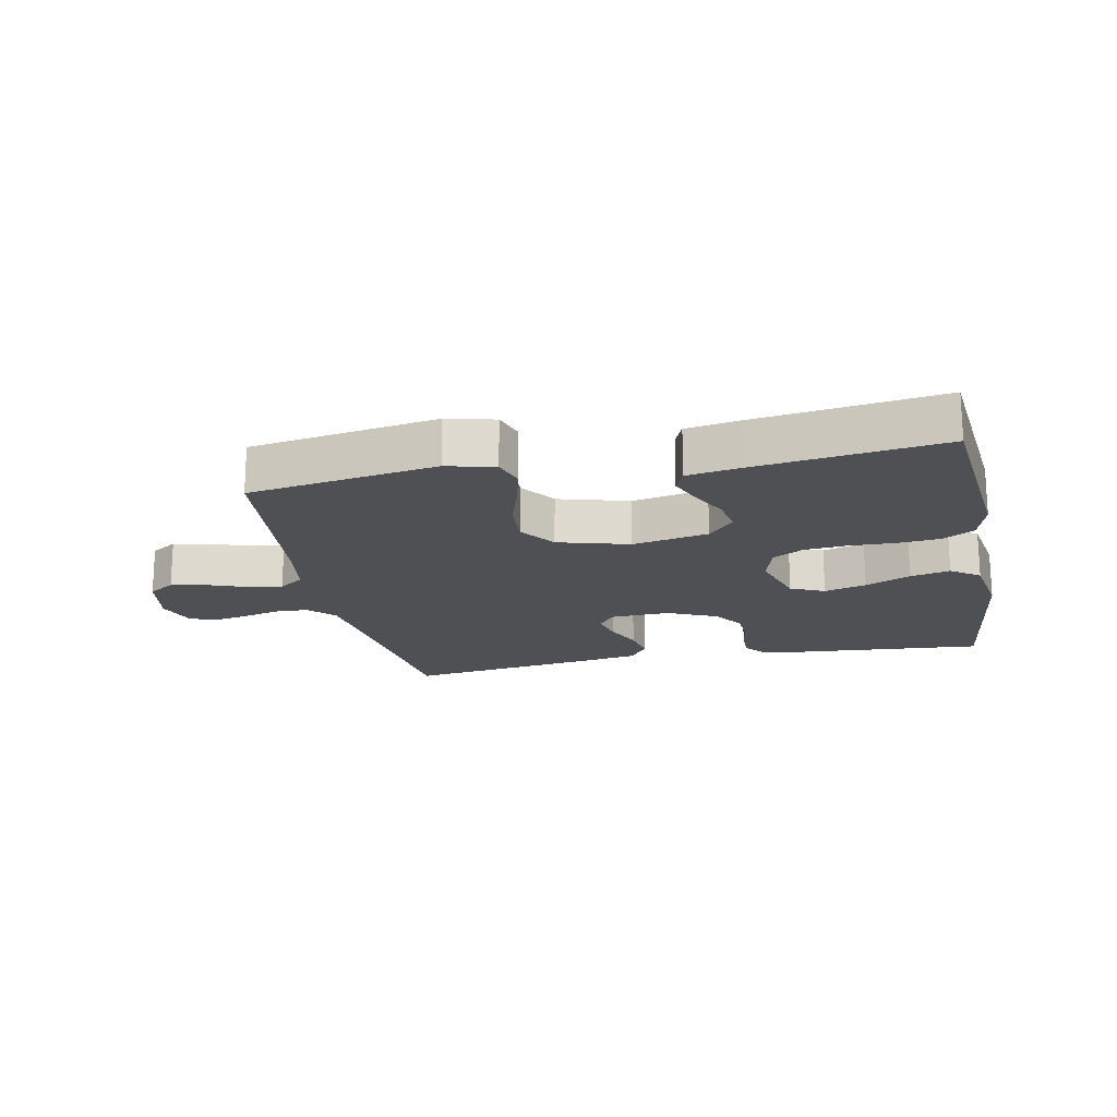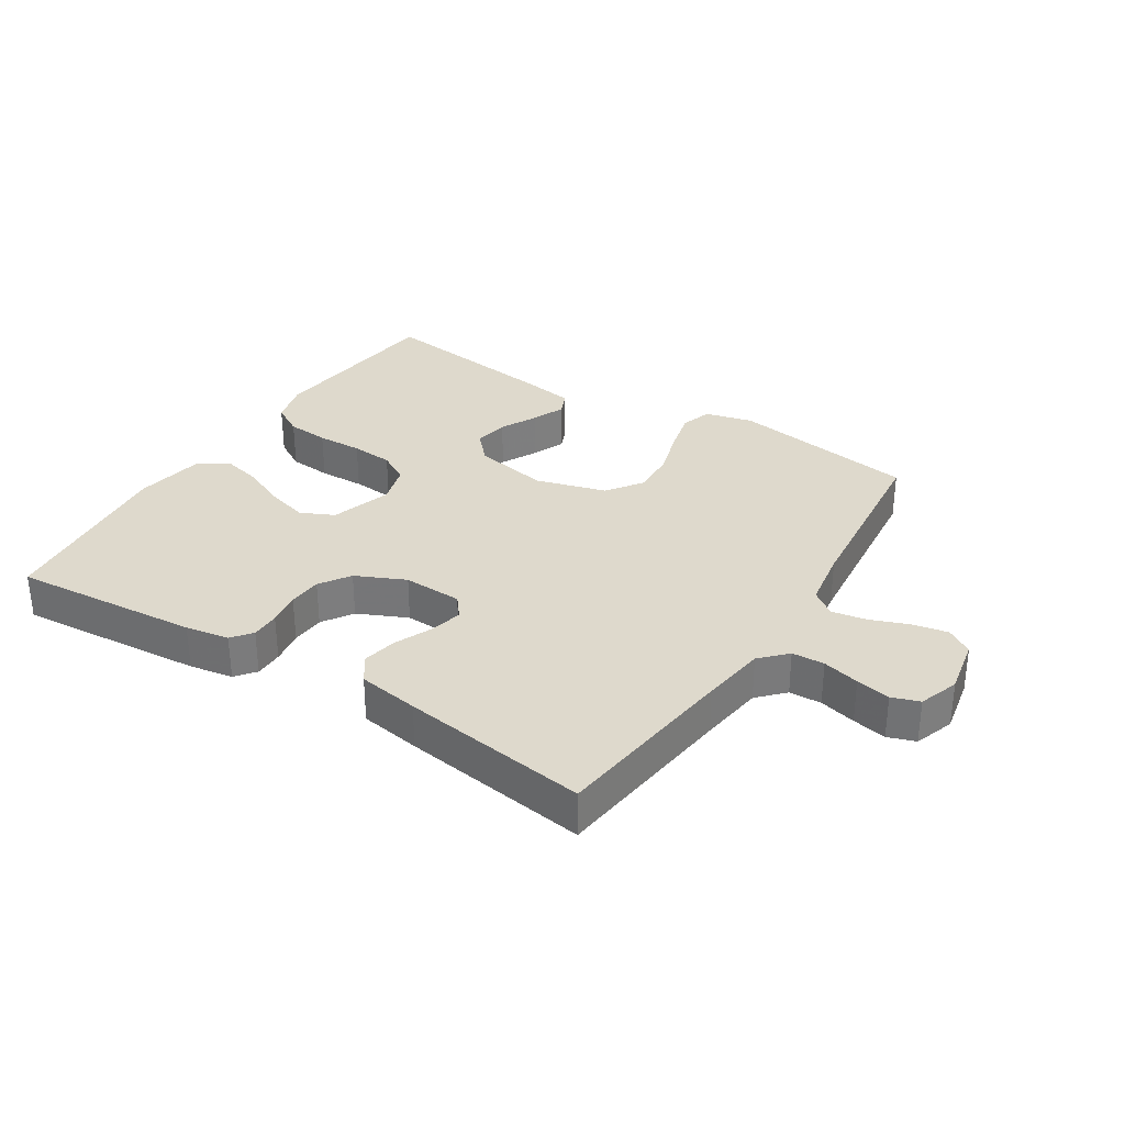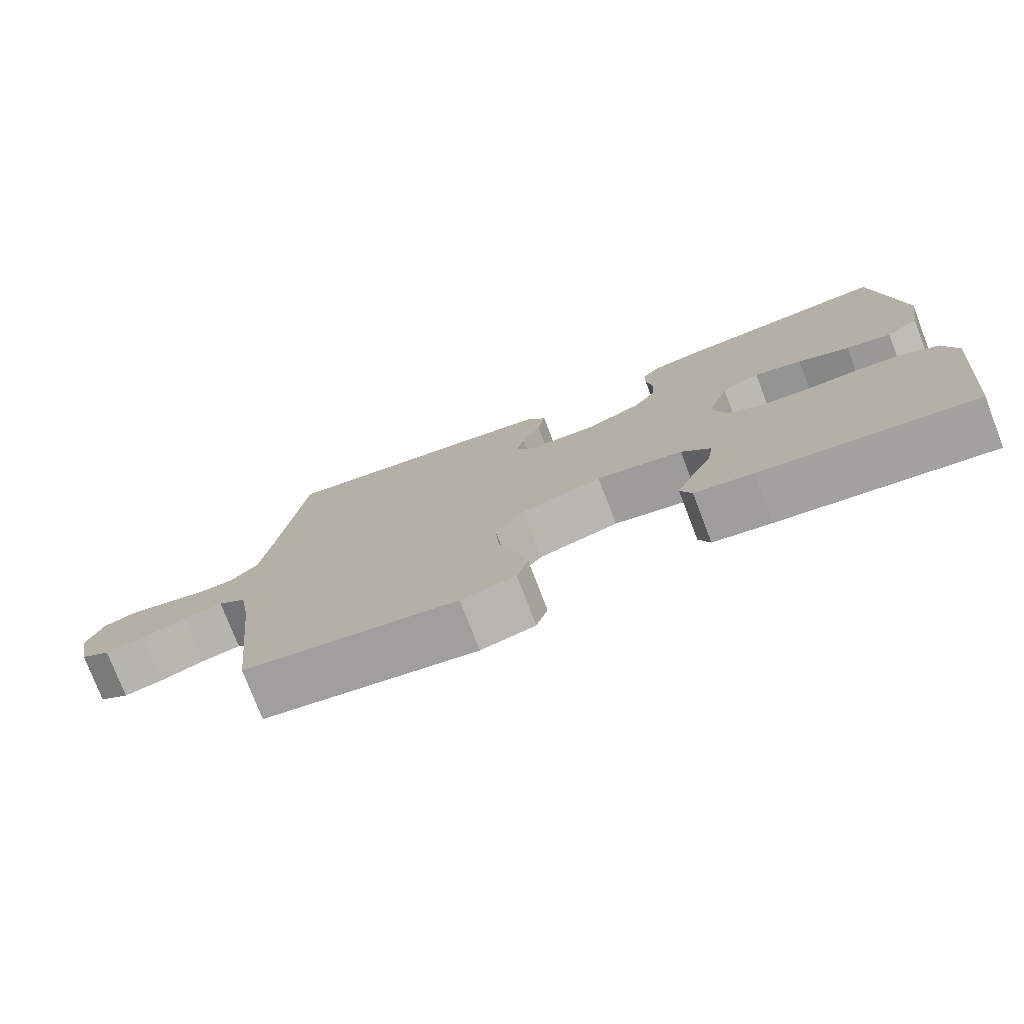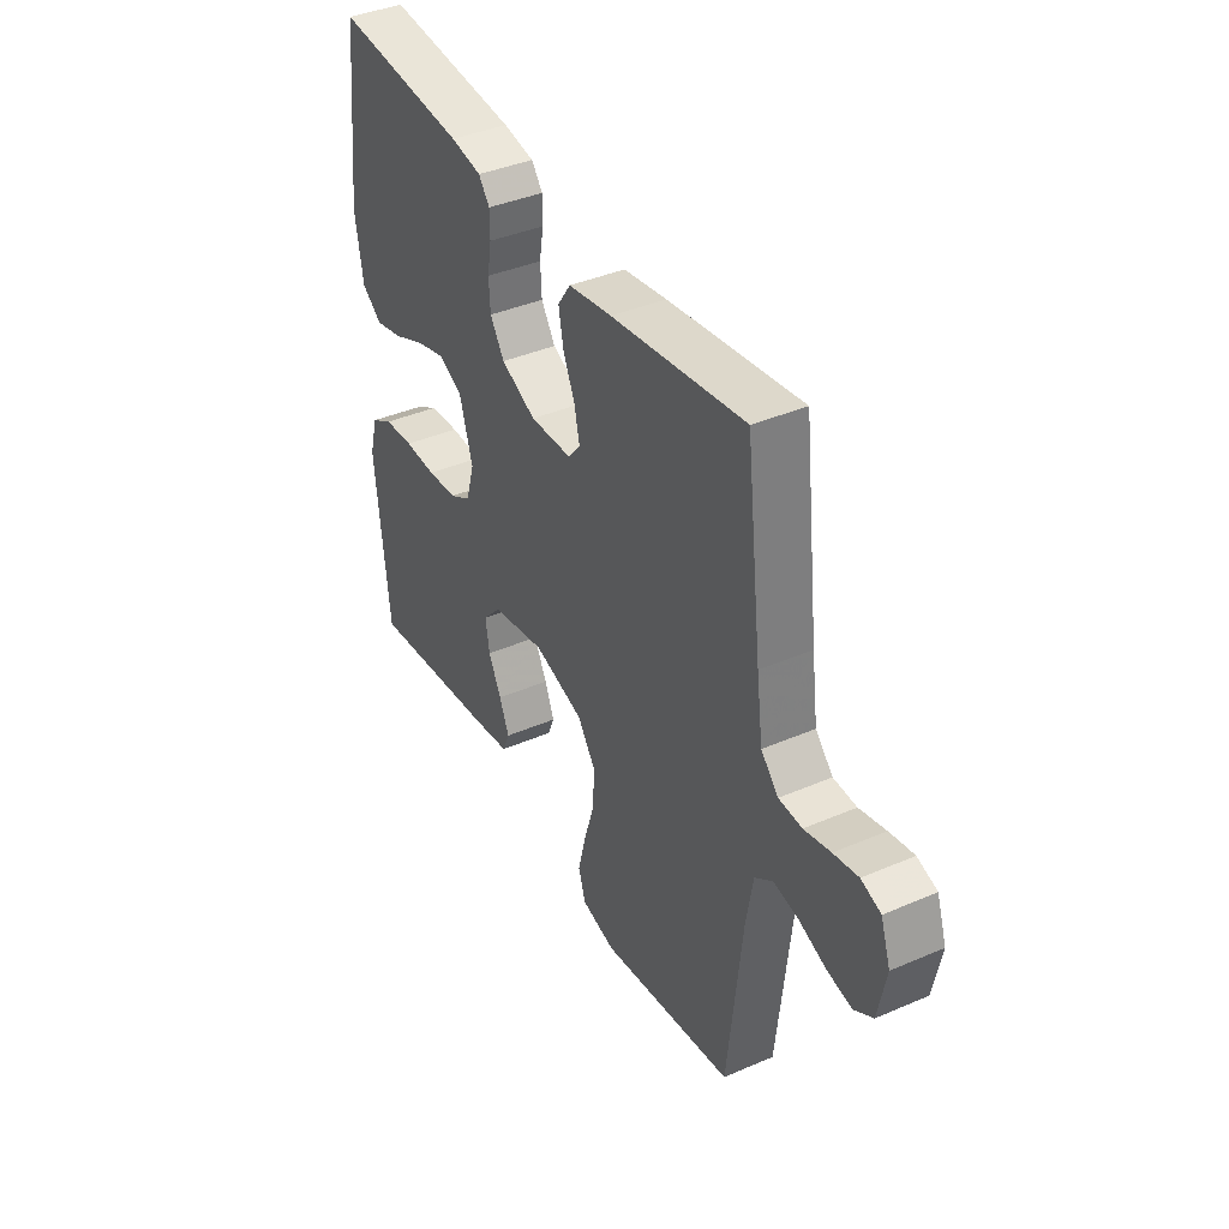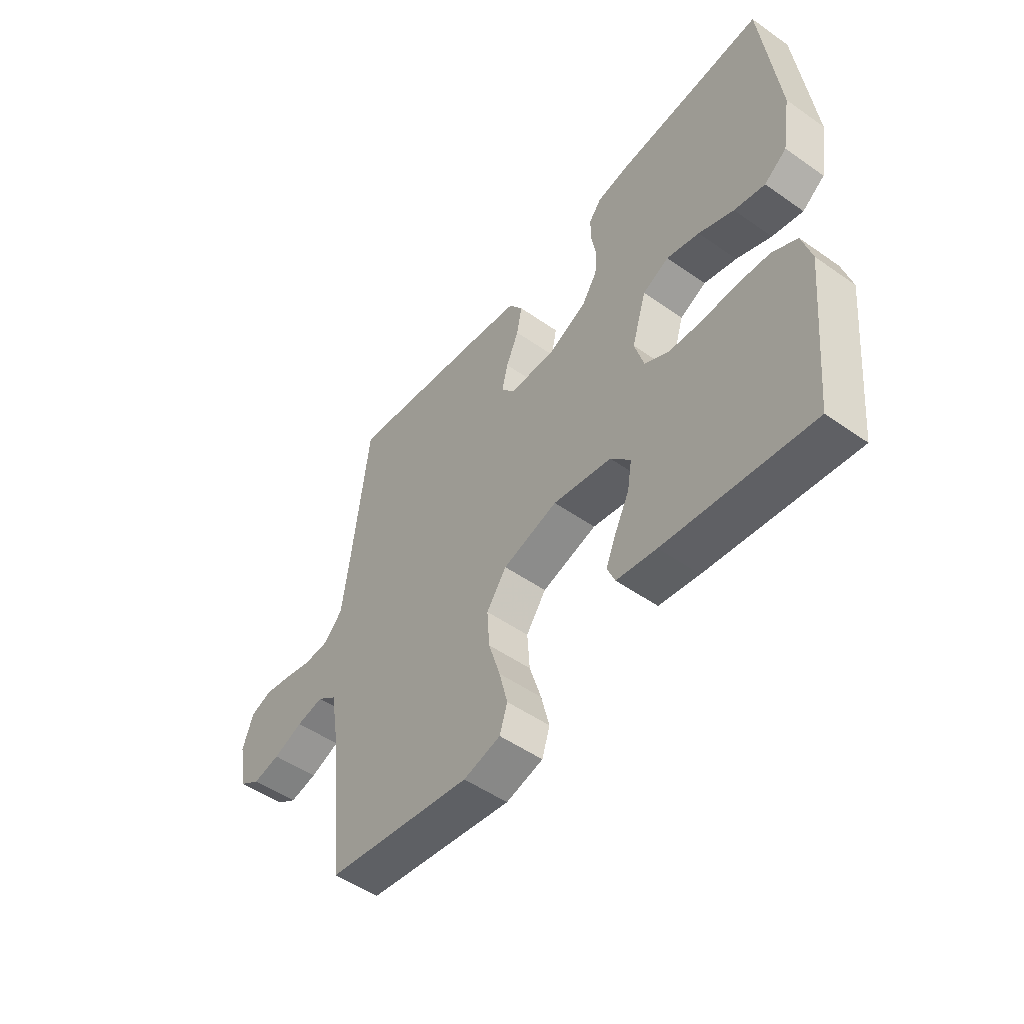
<metadata>
{"format":"obj","ext":"obj","renderer":"f3d","projection":"perspective","resolution":1024,"background":"white","views":[{"elev":-18.5,"azim":-168.5,"up":"+Y"},{"elev":32.0,"azim":32.4,"up":"+Y"},{"elev":-76.5,"azim":-159.1,"up":"+Z"},{"elev":39.7,"azim":61.9,"up":"+Z"},{"elev":-51.0,"azim":-127.4,"up":"+Z"}]}
</metadata>
<code>
v 0.5 0.07 0.5
v 0.536 0.07 0.2
v 0.55 0.07 0.096
v 0.589 0.07 0.055
v 0.641 0.07 0.053
v 0.7 0.07 0.068
v 0.755 0.07 0.079
v 0.799 0.07 0.064
v 0.821 0.07 0
v 0.803 0.07 -0.092
v 0.761 0.07 -0.119
v 0.705 0.07 -0.108
v 0.644 0.07 -0.085
v 0.588 0.07 -0.075
v 0.548 0.07 -0.105
v 0.532 0.07 -0.2
v 0.5 0.07 -0.5
v 0.2 0.07 -0.548
v 0.124 0.07 -0.529
v 0.108 0.07 -0.479
v 0.125 0.07 -0.411
v 0.149 0.07 -0.334
v 0.154 0.07 -0.261
v 0.113 0.07 -0.203
v 0 0.07 -0.171
v -0.121 0.07 -0.195
v -0.162 0.07 -0.24
v -0.153 0.07 -0.296
v -0.124 0.07 -0.354
v -0.102 0.07 -0.407
v -0.118 0.07 -0.445
v -0.2 0.07 -0.459
v -0.5 0.07 -0.5
v -0.53 0.07 -0.2
v -0.511 0.07 -0.132
v -0.461 0.07 -0.103
v -0.393 0.07 -0.097
v -0.32 0.07 -0.099
v -0.252 0.07 -0.093
v -0.203 0.07 -0.065
v -0.184 0.07 0
v -0.214 0.07 0.098
v -0.268 0.07 0.123
v -0.335 0.07 0.104
v -0.407 0.07 0.072
v -0.47 0.07 0.057
v -0.516 0.07 0.09
v -0.534 0.07 0.2
v -0.5 0.07 0.5
v -0.2 0.07 0.476
v -0.13 0.07 0.464
v -0.105 0.07 0.432
v -0.105 0.07 0.386
v -0.114 0.07 0.332
v -0.111 0.07 0.278
v -0.079 0.07 0.229
v 0 0.07 0.193
v 0.095 0.07 0.197
v 0.122 0.07 0.231
v 0.11 0.07 0.283
v 0.084 0.07 0.343
v 0.073 0.07 0.399
v 0.102 0.07 0.441
v 0.2 0.07 0.457
v 0.5 0 0.5
v 0.536 0 0.2
v 0.55 0 0.096
v 0.589 0 0.055
v 0.641 0 0.053
v 0.7 0 0.068
v 0.755 0 0.079
v 0.799 0 0.064
v 0.821 0 0
v 0.803 0 -0.092
v 0.761 0 -0.119
v 0.705 0 -0.108
v 0.644 0 -0.085
v 0.588 0 -0.075
v 0.548 0 -0.105
v 0.532 0 -0.2
v 0.5 0 -0.5
v 0.2 0 -0.548
v 0.124 0 -0.529
v 0.108 0 -0.479
v 0.125 0 -0.411
v 0.149 0 -0.334
v 0.154 0 -0.261
v 0.113 0 -0.203
v 0 0 -0.171
v -0.121 0 -0.195
v -0.162 0 -0.24
v -0.153 0 -0.296
v -0.124 0 -0.354
v -0.102 0 -0.407
v -0.118 0 -0.445
v -0.2 0 -0.459
v -0.5 0 -0.5
v -0.53 0 -0.2
v -0.511 0 -0.132
v -0.461 0 -0.103
v -0.393 0 -0.097
v -0.32 0 -0.099
v -0.252 0 -0.093
v -0.203 0 -0.065
v -0.184 0 0
v -0.214 0 0.098
v -0.268 0 0.123
v -0.335 0 0.104
v -0.407 0 0.072
v -0.47 0 0.057
v -0.516 0 0.09
v -0.534 0 0.2
v -0.5 0 0.5
v -0.2 0 0.476
v -0.13 0 0.464
v -0.105 0 0.432
v -0.105 0 0.386
v -0.114 0 0.332
v -0.111 0 0.278
v -0.079 0 0.229
v 0 0 0.193
v 0.095 0 0.197
v 0.122 0 0.231
v 0.11 0 0.283
v 0.084 0 0.343
v 0.073 0 0.399
v 0.102 0 0.441
v 0.2 0 0.457
f 64 1 2
f 63 64 2
f 62 63 2
f 61 62 2
f 60 61 2
f 59 60 2 3
f 58 59 3 4
f 57 58 4
f 52 53 54
f 51 52 54
f 50 51 54
f 49 50 54
f 48 49 54
f 47 48 54
f 46 47 54
f 45 46 54
f 44 45 54
f 43 44 54 55
f 42 43 55 56
f 36 37 38
f 35 36 38
f 34 35 38
f 33 34 38
f 32 33 38
f 31 32 38
f 30 31 38
f 29 30 38
f 28 29 38
f 27 28 38 39
f 26 27 39 40
f 20 21 22
f 19 20 22
f 18 19 22
f 17 18 22
f 16 17 22
f 15 16 22 23
f 14 15 23 24
f 11 12 13
f 10 11 13
f 9 10 13
f 8 9 13
f 7 8 13
f 6 7 13
f 5 6 13
f 4 5 13 14
f 14 24 25
f 4 14 25
f 57 4 25
f 57 25 26
f 56 57 26
f 42 56 26
f 41 42 26
f 26 40 41
f 66 65 128
f 66 128 127
f 66 127 126
f 66 126 125
f 66 125 124
f 67 66 124 123
f 68 67 123 122
f 68 122 121
f 118 117 116
f 118 116 115
f 118 115 114
f 118 114 113
f 118 113 112
f 118 112 111
f 118 111 110
f 118 110 109
f 118 109 108
f 119 118 108 107
f 120 119 107 106
f 102 101 100
f 102 100 99
f 102 99 98
f 102 98 97
f 102 97 96
f 102 96 95
f 102 95 94
f 102 94 93
f 102 93 92
f 103 102 92 91
f 104 103 91 90
f 86 85 84
f 86 84 83
f 86 83 82
f 86 82 81
f 86 81 80
f 87 86 80 79
f 88 87 79 78
f 77 76 75
f 77 75 74
f 77 74 73
f 77 73 72
f 77 72 71
f 77 71 70
f 77 70 69
f 78 77 69 68
f 89 88 78
f 89 78 68
f 89 68 121
f 90 89 121
f 90 121 120
f 90 120 106
f 90 106 105
f 105 104 90
f 1 65 66 2
f 2 66 67 3
f 3 67 68 4
f 4 68 69 5
f 5 69 70 6
f 6 70 71 7
f 7 71 72 8
f 8 72 73 9
f 9 73 74 10
f 10 74 75 11
f 11 75 76 12
f 12 76 77 13
f 13 77 78 14
f 14 78 79 15
f 15 79 80 16
f 16 80 81 17
f 17 81 82 18
f 18 82 83 19
f 19 83 84 20
f 20 84 85 21
f 21 85 86 22
f 22 86 87 23
f 23 87 88 24
f 24 88 89 25
f 25 89 90 26
f 26 90 91 27
f 27 91 92 28
f 28 92 93 29
f 29 93 94 30
f 30 94 95 31
f 31 95 96 32
f 32 96 97 33
f 33 97 98 34
f 34 98 99 35
f 35 99 100 36
f 36 100 101 37
f 37 101 102 38
f 38 102 103 39
f 39 103 104 40
f 40 104 105 41
f 41 105 106 42
f 42 106 107 43
f 43 107 108 44
f 44 108 109 45
f 45 109 110 46
f 46 110 111 47
f 47 111 112 48
f 48 112 113 49
f 49 113 114 50
f 50 114 115 51
f 51 115 116 52
f 52 116 117 53
f 53 117 118 54
f 54 118 119 55
f 55 119 120 56
f 56 120 121 57
f 57 121 122 58
f 58 122 123 59
f 59 123 124 60
f 60 124 125 61
f 61 125 126 62
f 62 126 127 63
f 63 127 128 64
f 64 128 65 1

</code>
